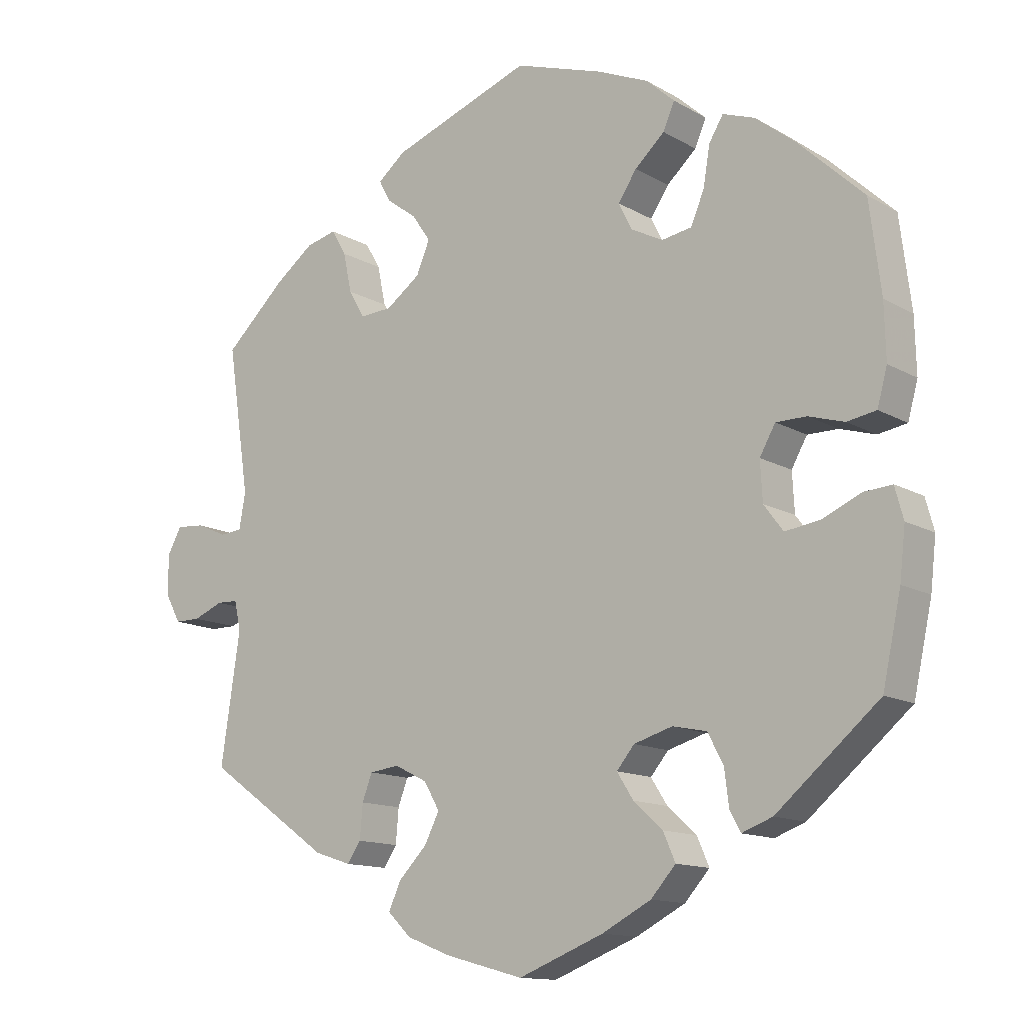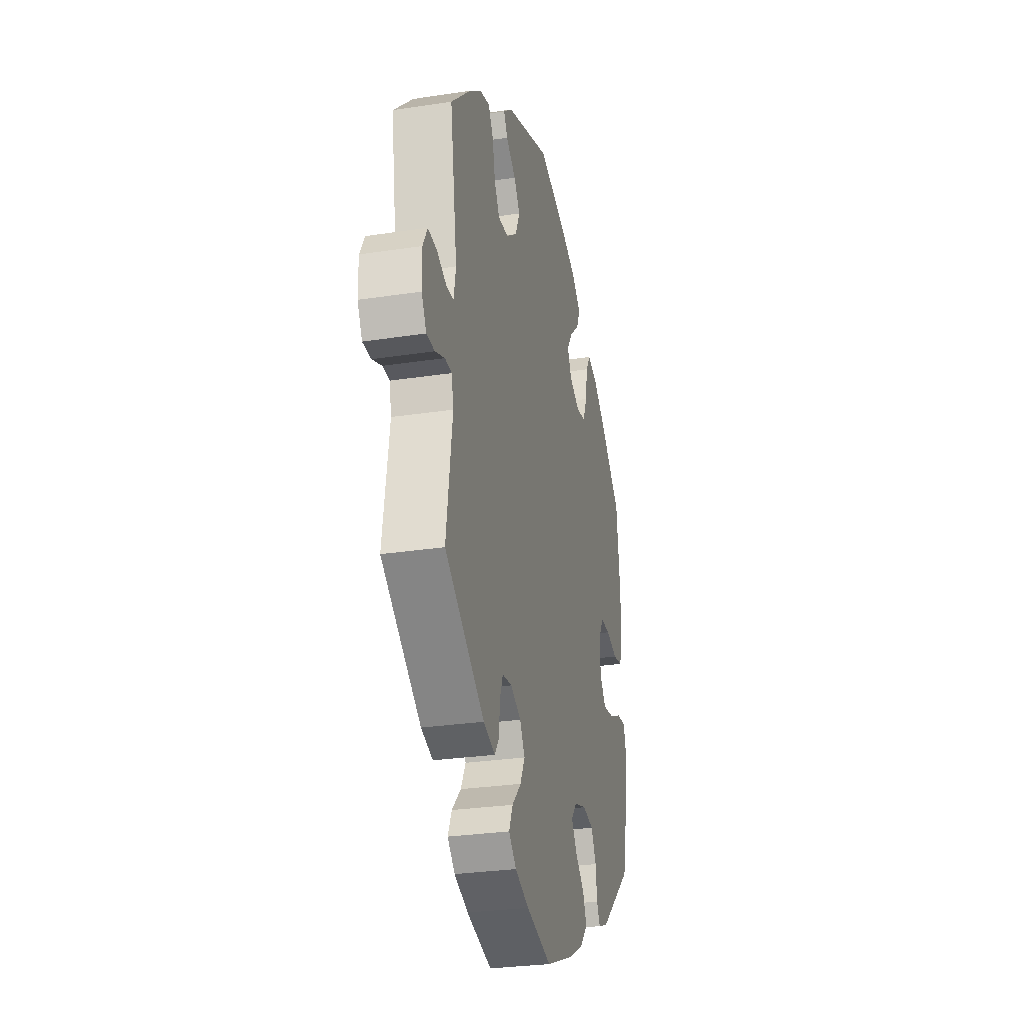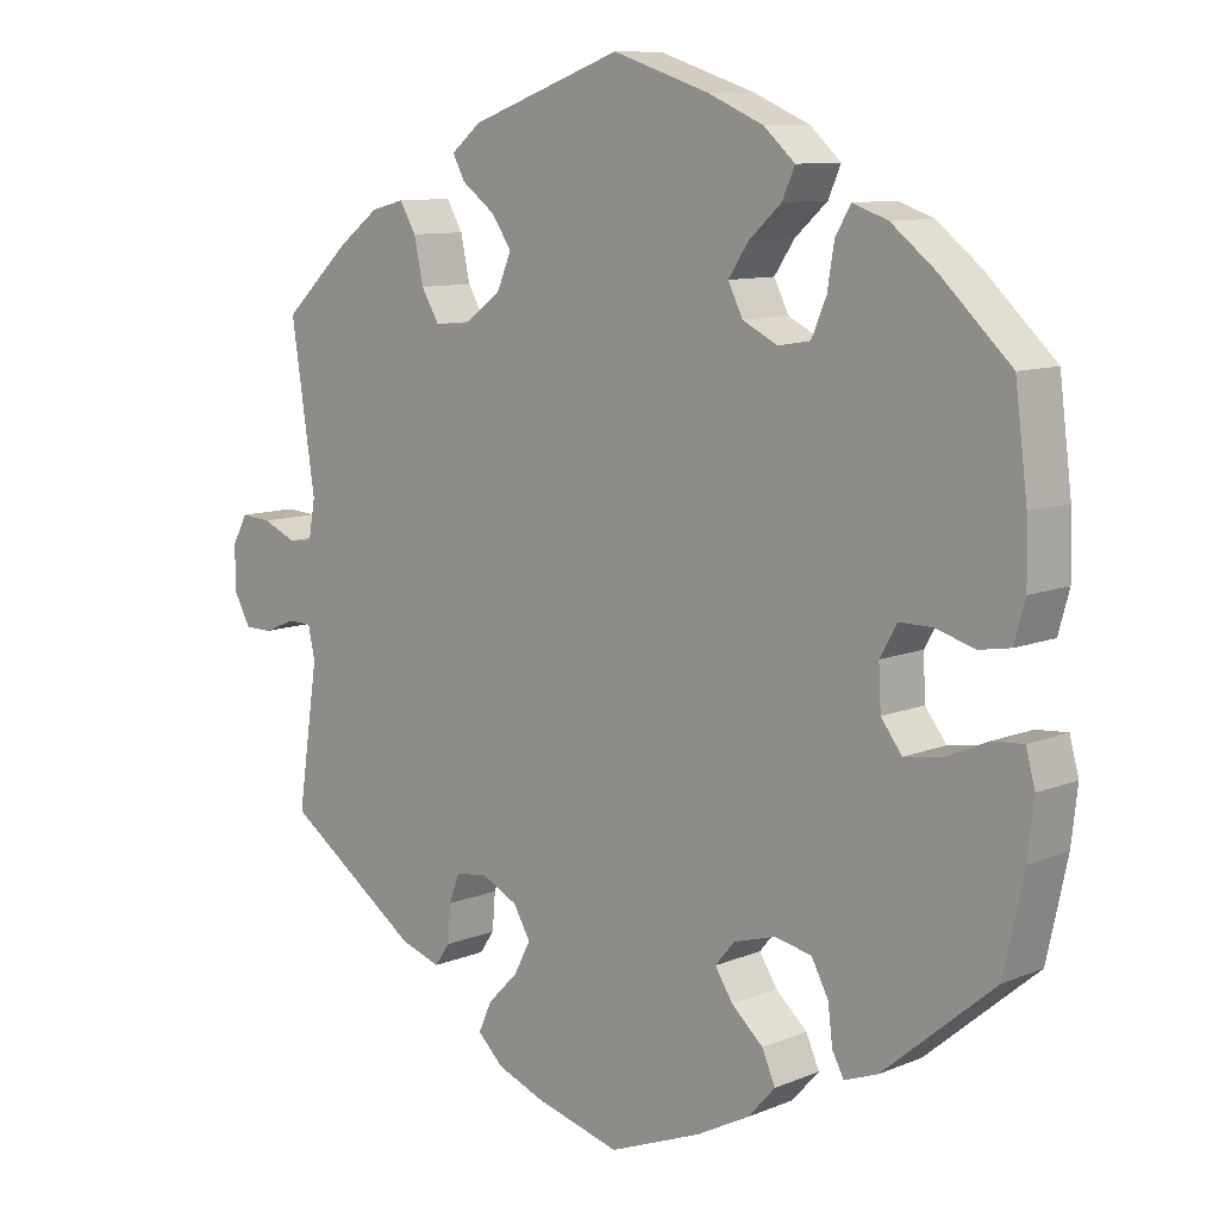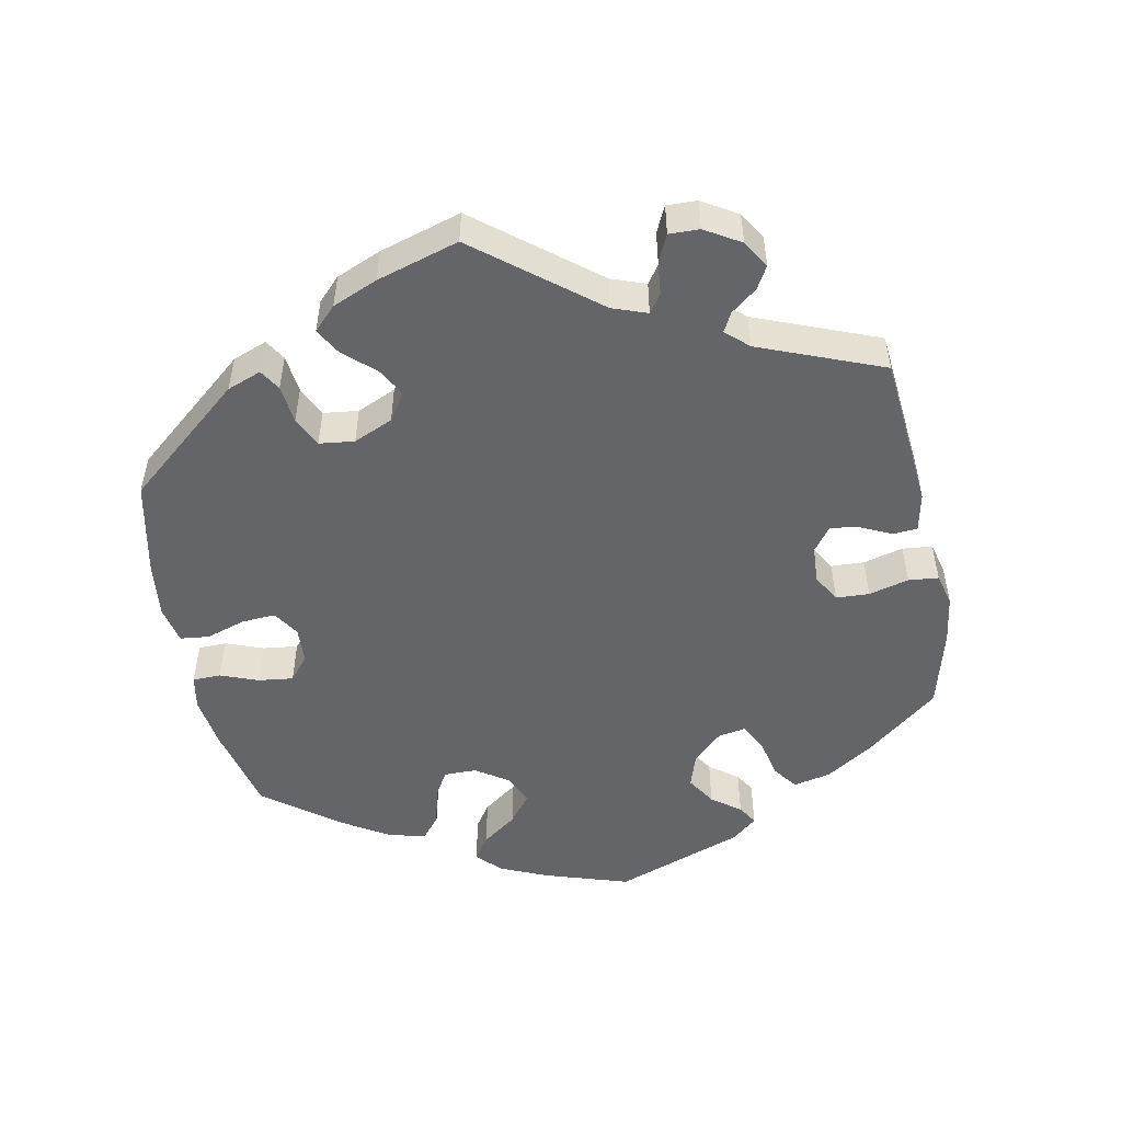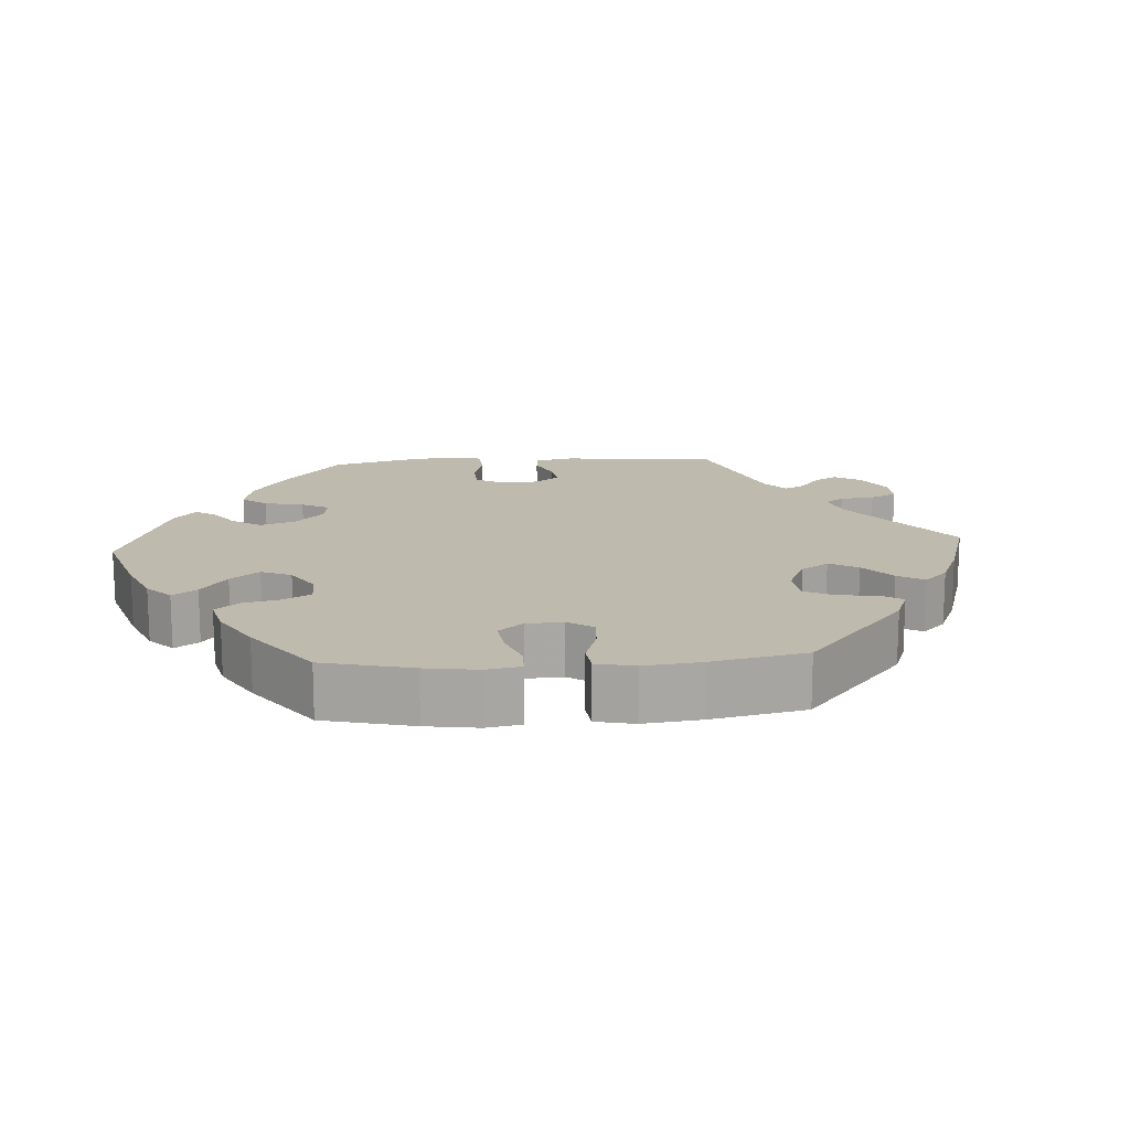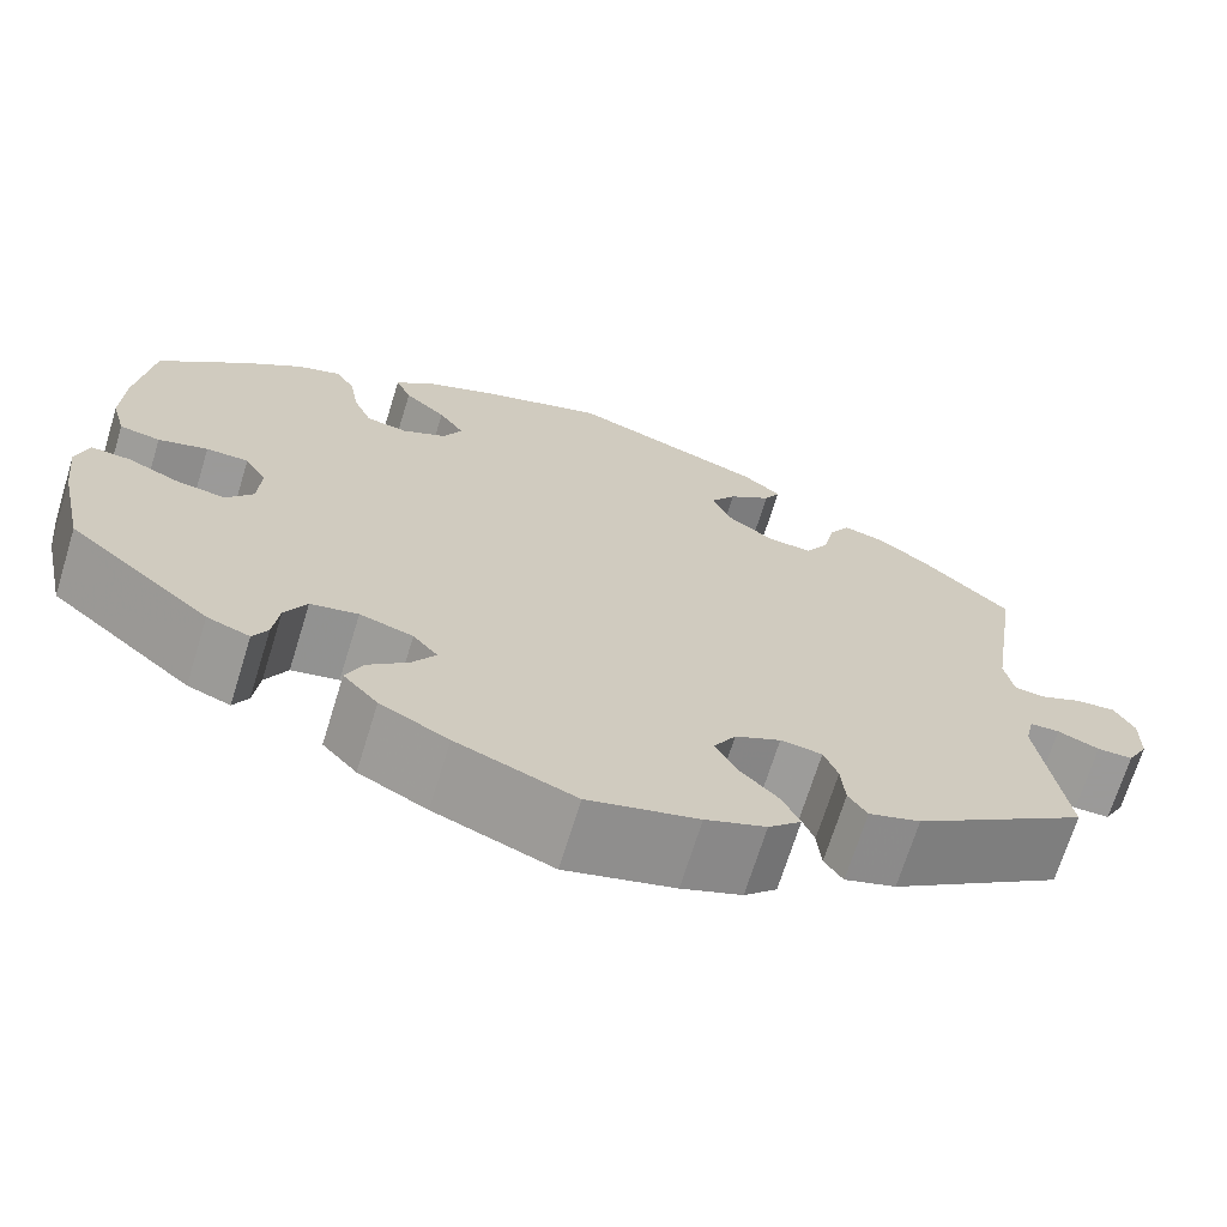
<metadata>
{"format":"obj","ext":"obj","renderer":"f3d","projection":"perspective","resolution":1024,"background":"white","views":[{"elev":-13.1,"azim":-142.2,"up":"+Z"},{"elev":-28.4,"azim":103.0,"up":"+Z"},{"elev":9.8,"azim":-136.6,"up":"+Z"},{"elev":-51.4,"azim":71.2,"up":"+Y"},{"elev":15.6,"azim":-33.8,"up":"+Y"},{"elev":-69.5,"azim":-17.2,"up":"+Z"}]}
</metadata>
<code>
v 0.47 0.07 0.082
v 0.479 0.07 0.032
v 0.51 0.07 0.029
v 0.553 0.07 0.048
v 0.593 0.07 0.051
v 0.613 0.07 0.014
v 0.612 0.07 -0.043
v 0.591 0.07 -0.082
v 0.555 0.07 -0.082
v 0.513 0.07 -0.065
v 0.483 0.07 -0.066
v 0.474 0.07 -0.107
v 0.501 0.07 -0.289
v 0.326 0.07 -0.412
v 0.274 0.07 -0.429
v 0.255 0.07 -0.401
v 0.251 0.07 -0.353
v 0.237 0.07 -0.316
v 0.195 0.07 -0.311
v 0.149 0.07 -0.334
v 0.127 0.07 -0.372
v 0.148 0.07 -0.413
v 0.188 0.07 -0.454
v 0.205 0.07 -0.492
v 0.172 0.07 -0.524
v 0.111 0.07 -0.548
v 0 0.07 -0.578
v -0.12 0.07 -0.531
v -0.189 0.07 -0.495
v -0.224 0.07 -0.456
v -0.207 0.07 -0.417
v -0.166 0.07 -0.38
v -0.143 0.07 -0.344
v -0.168 0.07 -0.314
v -0.222 0.07 -0.298
v -0.27 0.07 -0.308
v -0.292 0.07 -0.35
v -0.298 0.07 -0.399
v -0.313 0.07 -0.427
v -0.356 0.07 -0.411
v -0.5 0.07 -0.289
v -0.526 0.07 -0.169
v -0.534 0.07 -0.099
v -0.522 0.07 -0.055
v -0.482 0.07 -0.058
v -0.428 0.07 -0.082
v -0.379 0.07 -0.089
v -0.352 0.07 -0.053
v -0.349 0.07 0.002
v -0.371 0.07 0.041
v -0.414 0.07 0.041
v -0.464 0.07 0.026
v -0.505 0.07 0.033
v -0.519 0.07 0.084
v -0.517 0.07 0.161
v -0.501 0.07 0.288
v -0.41 0.07 0.374
v -0.353 0.07 0.419
v -0.308 0.07 0.435
v -0.288 0.07 0.402
v -0.279 0.07 0.347
v -0.26 0.07 0.302
v -0.218 0.07 0.295
v -0.173 0.07 0.318
v -0.154 0.07 0.356
v -0.18 0.07 0.395
v -0.222 0.07 0.433
v -0.238 0.07 0.47
v -0.198 0.07 0.506
v -0.126 0.07 0.537
v -0.001 0.07 0.578
v 0.196 0.07 0.506
v 0.235 0.07 0.474
v 0.219 0.07 0.444
v 0.176 0.07 0.412
v 0.15 0.07 0.374
v 0.169 0.07 0.329
v 0.217 0.07 0.294
v 0.262 0.07 0.291
v 0.285 0.07 0.33
v 0.297 0.07 0.386
v 0.318 0.07 0.422
v 0.361 0.07 0.411
v 0.415 0.07 0.37
v 0.501 0.07 0.289
v 0.47 0 0.082
v 0.479 0 0.032
v 0.51 0 0.029
v 0.553 0 0.048
v 0.593 0 0.051
v 0.613 0 0.014
v 0.612 0 -0.043
v 0.591 0 -0.082
v 0.555 0 -0.082
v 0.513 0 -0.065
v 0.483 0 -0.066
v 0.474 0 -0.107
v 0.501 0 -0.289
v 0.326 0 -0.412
v 0.274 0 -0.429
v 0.255 0 -0.401
v 0.251 0 -0.353
v 0.237 0 -0.316
v 0.195 0 -0.311
v 0.149 0 -0.334
v 0.127 0 -0.372
v 0.148 0 -0.413
v 0.188 0 -0.454
v 0.205 0 -0.492
v 0.172 0 -0.524
v 0.111 0 -0.548
v 0 0 -0.578
v -0.12 0 -0.531
v -0.189 0 -0.495
v -0.224 0 -0.456
v -0.207 0 -0.417
v -0.166 0 -0.38
v -0.143 0 -0.344
v -0.168 0 -0.314
v -0.222 0 -0.298
v -0.27 0 -0.308
v -0.292 0 -0.35
v -0.298 0 -0.399
v -0.313 0 -0.427
v -0.356 0 -0.411
v -0.5 0 -0.289
v -0.526 0 -0.169
v -0.534 0 -0.099
v -0.522 0 -0.055
v -0.482 0 -0.058
v -0.428 0 -0.082
v -0.379 0 -0.089
v -0.352 0 -0.053
v -0.349 0 0.002
v -0.371 0 0.041
v -0.414 0 0.041
v -0.464 0 0.026
v -0.505 0 0.033
v -0.519 0 0.084
v -0.517 0 0.161
v -0.501 0 0.288
v -0.41 0 0.374
v -0.353 0 0.419
v -0.308 0 0.435
v -0.288 0 0.402
v -0.279 0 0.347
v -0.26 0 0.302
v -0.218 0 0.295
v -0.173 0 0.318
v -0.154 0 0.356
v -0.18 0 0.395
v -0.222 0 0.433
v -0.238 0 0.47
v -0.198 0 0.506
v -0.126 0 0.537
v -0.001 0 0.578
v 0.196 0 0.506
v 0.235 0 0.474
v 0.219 0 0.444
v 0.176 0 0.412
v 0.15 0 0.374
v 0.169 0 0.329
v 0.217 0 0.294
v 0.262 0 0.291
v 0.285 0 0.33
v 0.297 0 0.386
v 0.318 0 0.422
v 0.361 0 0.411
v 0.415 0 0.37
v 0.501 0 0.289
f 84 85 1
f 83 84 1 2
f 80 81 82 83
f 79 80 83 2
f 78 79 2
f 77 78 2
f 72 73 74 75
f 72 75 76
f 71 72 76
f 70 71 76 77
f 66 67 68 69
f 65 66 69 70
f 58 59 60 61
f 58 61 62
f 57 58 62
f 56 57 62
f 55 56 62 63
f 51 52 53 54
f 50 51 54 55
f 43 44 45 46
f 43 46 47
f 42 43 47
f 41 42 47
f 40 41 47 48
f 37 38 39 40
f 36 37 40 48
f 29 30 31 32
f 29 32 33
f 28 29 33
f 27 28 33
f 26 27 33
f 25 26 33 34
f 22 23 24 25
f 21 22 25 34
f 14 15 16 17
f 12 13 14 17
f 11 12 17 18
f 7 8 9 10
f 7 10 11
f 6 7 11
f 3 4 5 6
f 2 3 6 11
f 65 70 77 2
f 50 55 63
f 49 50 63 64
f 35 36 48 49
f 35 49 64
f 20 21 34 35
f 19 20 35 64
f 18 19 64 65
f 2 11 18 65
f 86 170 169
f 87 86 169 168
f 168 167 166 165
f 87 168 165 164
f 87 164 163
f 87 163 162
f 160 159 158 157
f 161 160 157
f 161 157 156
f 162 161 156 155
f 154 153 152 151
f 155 154 151 150
f 146 145 144 143
f 147 146 143
f 147 143 142
f 147 142 141
f 148 147 141 140
f 139 138 137 136
f 140 139 136 135
f 131 130 129 128
f 132 131 128
f 132 128 127
f 132 127 126
f 133 132 126 125
f 125 124 123 122
f 133 125 122 121
f 117 116 115 114
f 118 117 114
f 118 114 113
f 118 113 112
f 118 112 111
f 119 118 111 110
f 110 109 108 107
f 119 110 107 106
f 102 101 100 99
f 102 99 98 97
f 103 102 97 96
f 95 94 93 92
f 96 95 92
f 96 92 91
f 91 90 89 88
f 96 91 88 87
f 87 162 155 150
f 148 140 135
f 149 148 135 134
f 134 133 121 120
f 149 134 120
f 120 119 106 105
f 149 120 105 104
f 150 149 104 103
f 150 103 96 87
f 1 86 87 2
f 2 87 88 3
f 3 88 89 4
f 4 89 90 5
f 5 90 91 6
f 6 91 92 7
f 7 92 93 8
f 8 93 94 9
f 9 94 95 10
f 10 95 96 11
f 11 96 97 12
f 12 97 98 13
f 13 98 99 14
f 14 99 100 15
f 15 100 101 16
f 16 101 102 17
f 17 102 103 18
f 18 103 104 19
f 19 104 105 20
f 20 105 106 21
f 21 106 107 22
f 22 107 108 23
f 23 108 109 24
f 24 109 110 25
f 25 110 111 26
f 26 111 112 27
f 27 112 113 28
f 28 113 114 29
f 29 114 115 30
f 30 115 116 31
f 31 116 117 32
f 32 117 118 33
f 33 118 119 34
f 34 119 120 35
f 35 120 121 36
f 36 121 122 37
f 37 122 123 38
f 38 123 124 39
f 39 124 125 40
f 40 125 126 41
f 41 126 127 42
f 42 127 128 43
f 43 128 129 44
f 44 129 130 45
f 45 130 131 46
f 46 131 132 47
f 47 132 133 48
f 48 133 134 49
f 49 134 135 50
f 50 135 136 51
f 51 136 137 52
f 52 137 138 53
f 53 138 139 54
f 54 139 140 55
f 55 140 141 56
f 56 141 142 57
f 57 142 143 58
f 58 143 144 59
f 59 144 145 60
f 60 145 146 61
f 61 146 147 62
f 62 147 148 63
f 63 148 149 64
f 64 149 150 65
f 65 150 151 66
f 66 151 152 67
f 67 152 153 68
f 68 153 154 69
f 69 154 155 70
f 70 155 156 71
f 71 156 157 72
f 72 157 158 73
f 73 158 159 74
f 74 159 160 75
f 75 160 161 76
f 76 161 162 77
f 77 162 163 78
f 78 163 164 79
f 79 164 165 80
f 80 165 166 81
f 81 166 167 82
f 82 167 168 83
f 83 168 169 84
f 84 169 170 85
f 85 170 86 1

</code>
